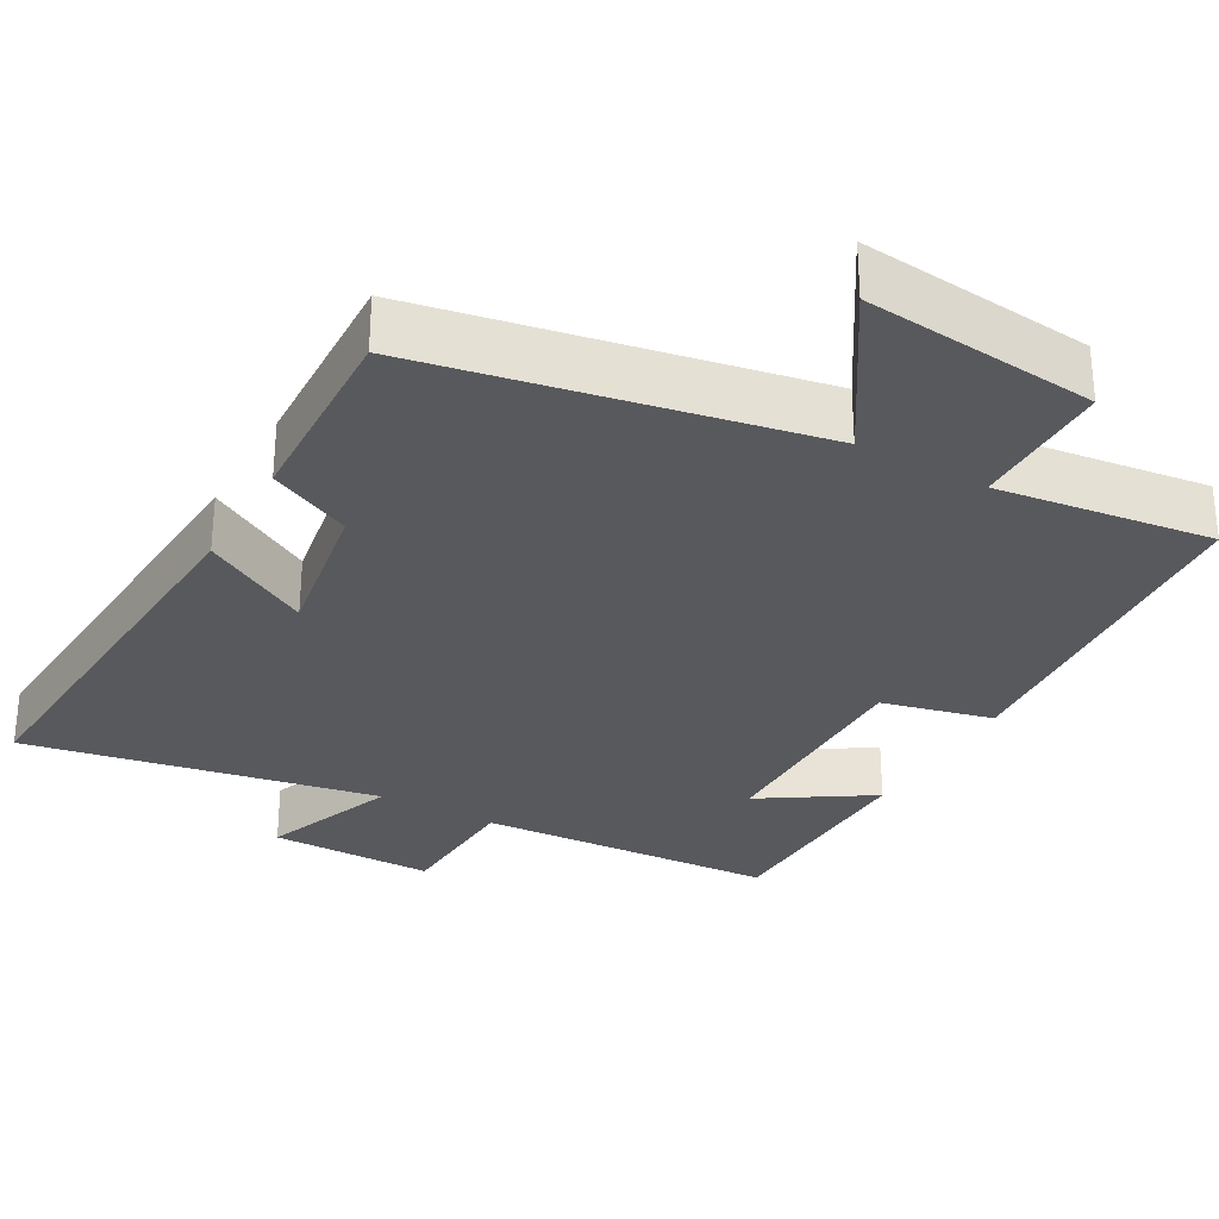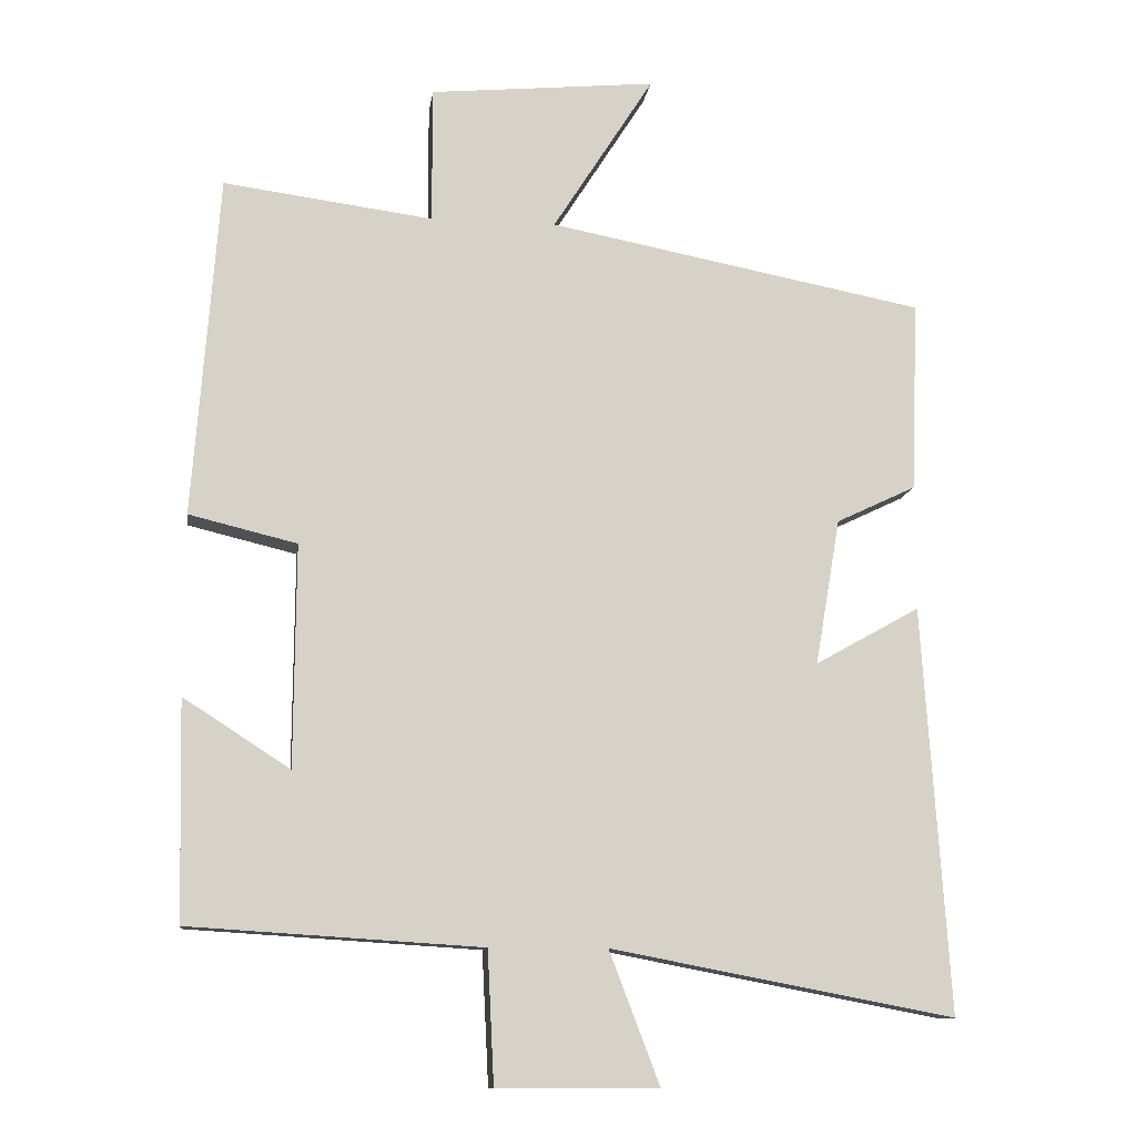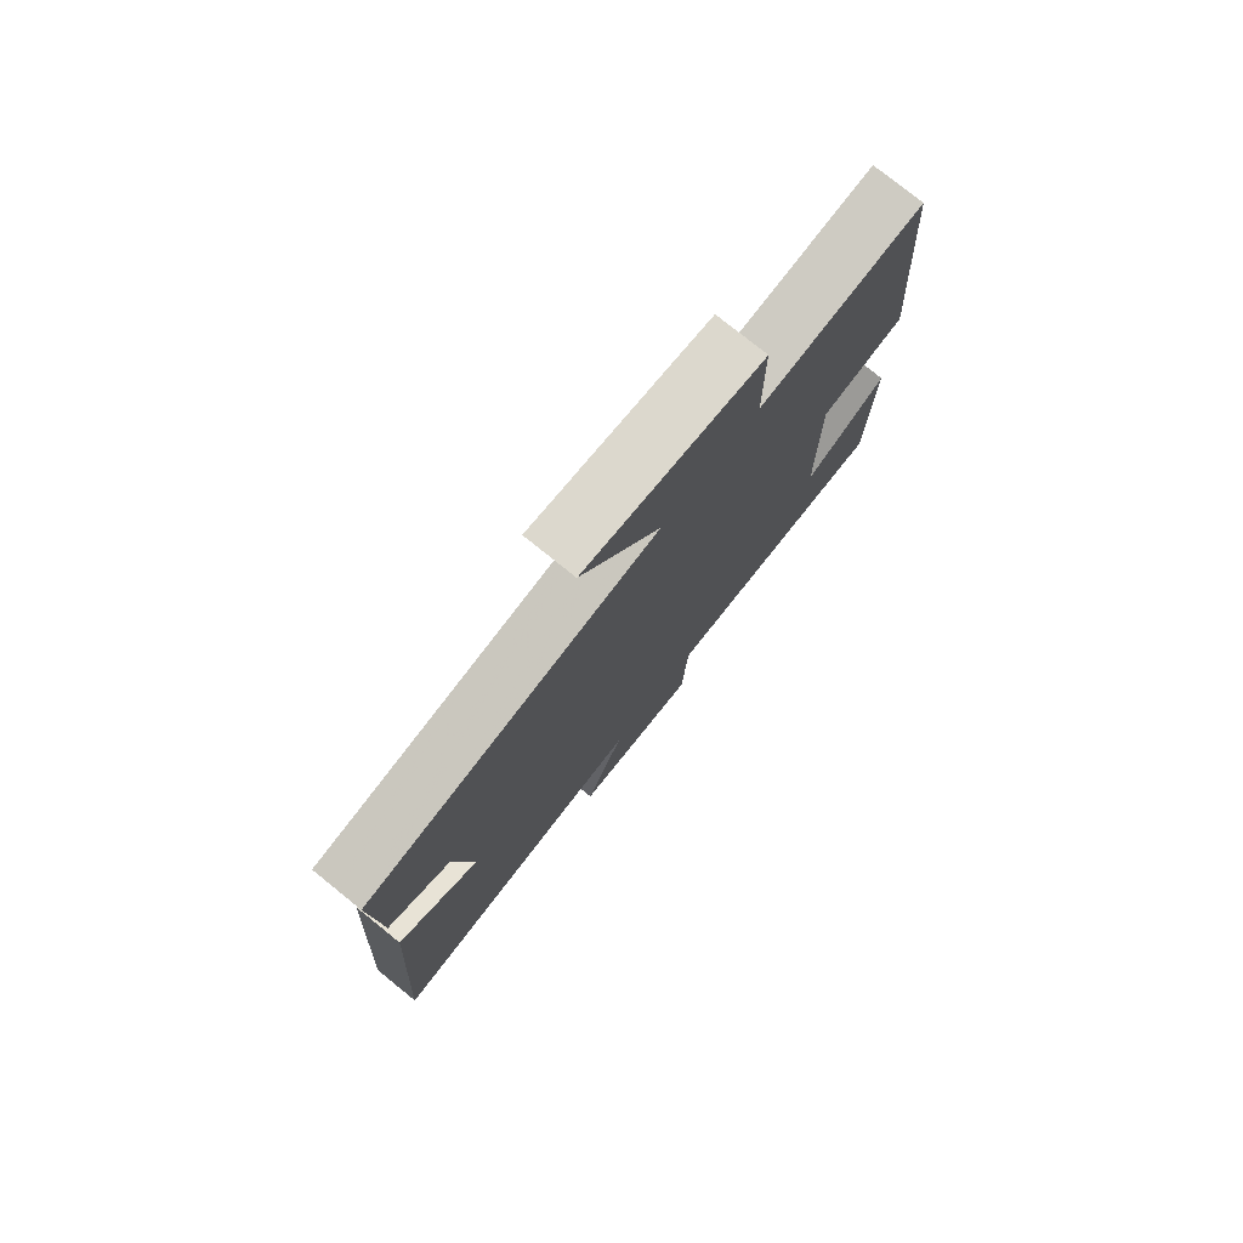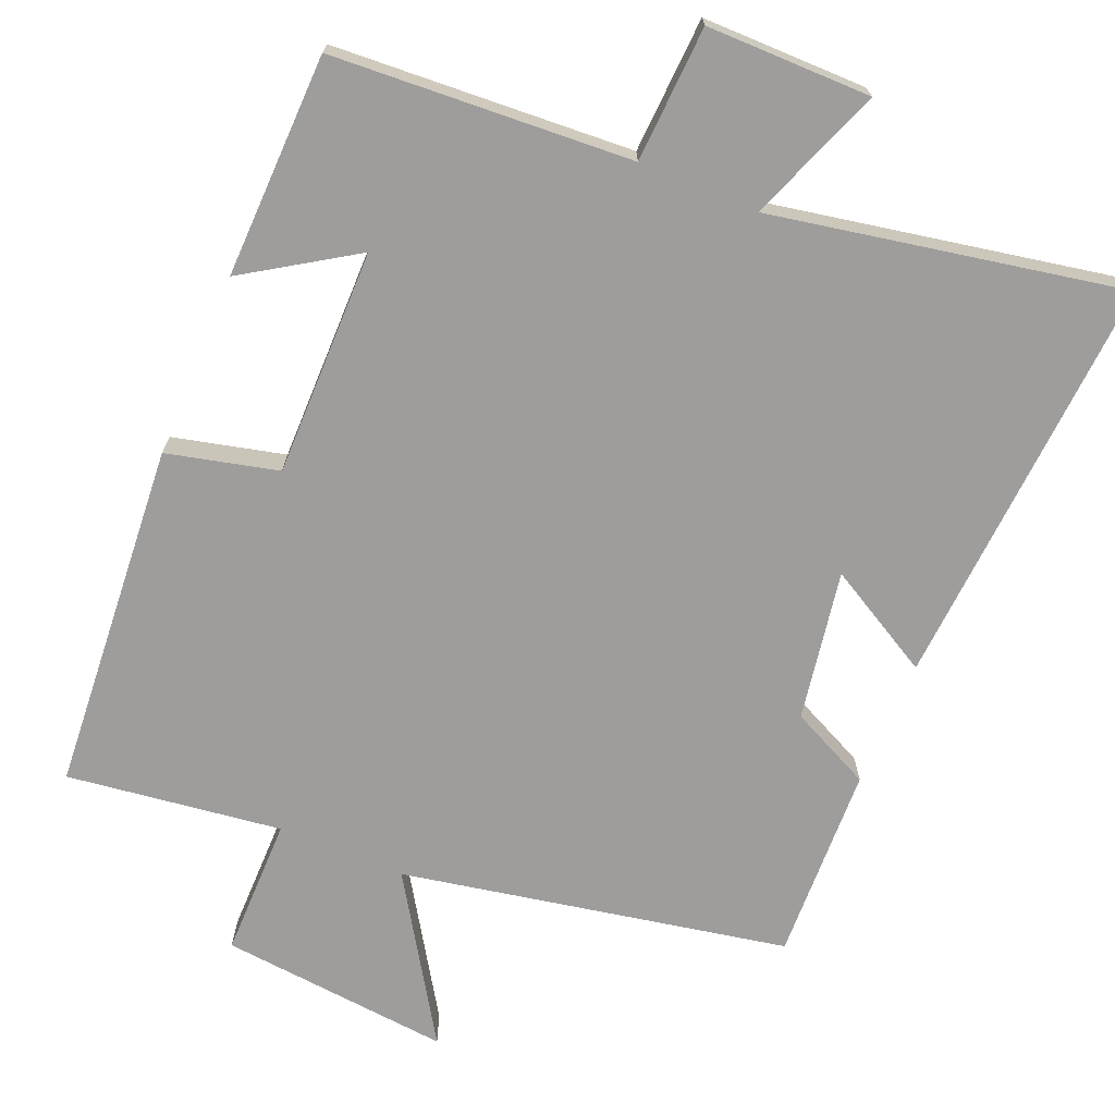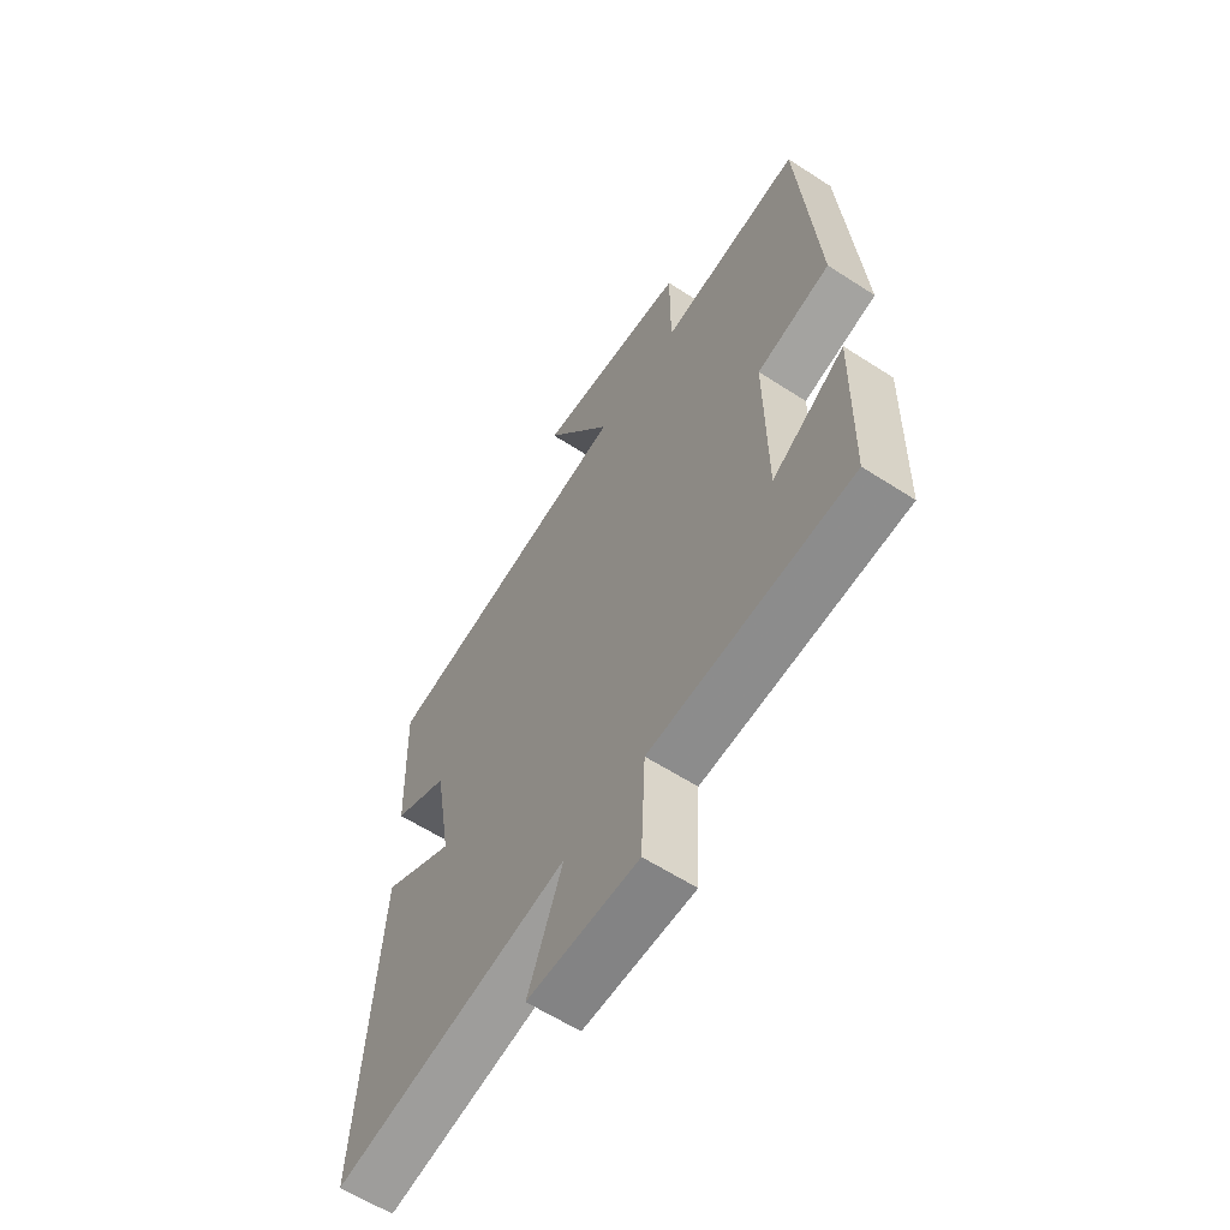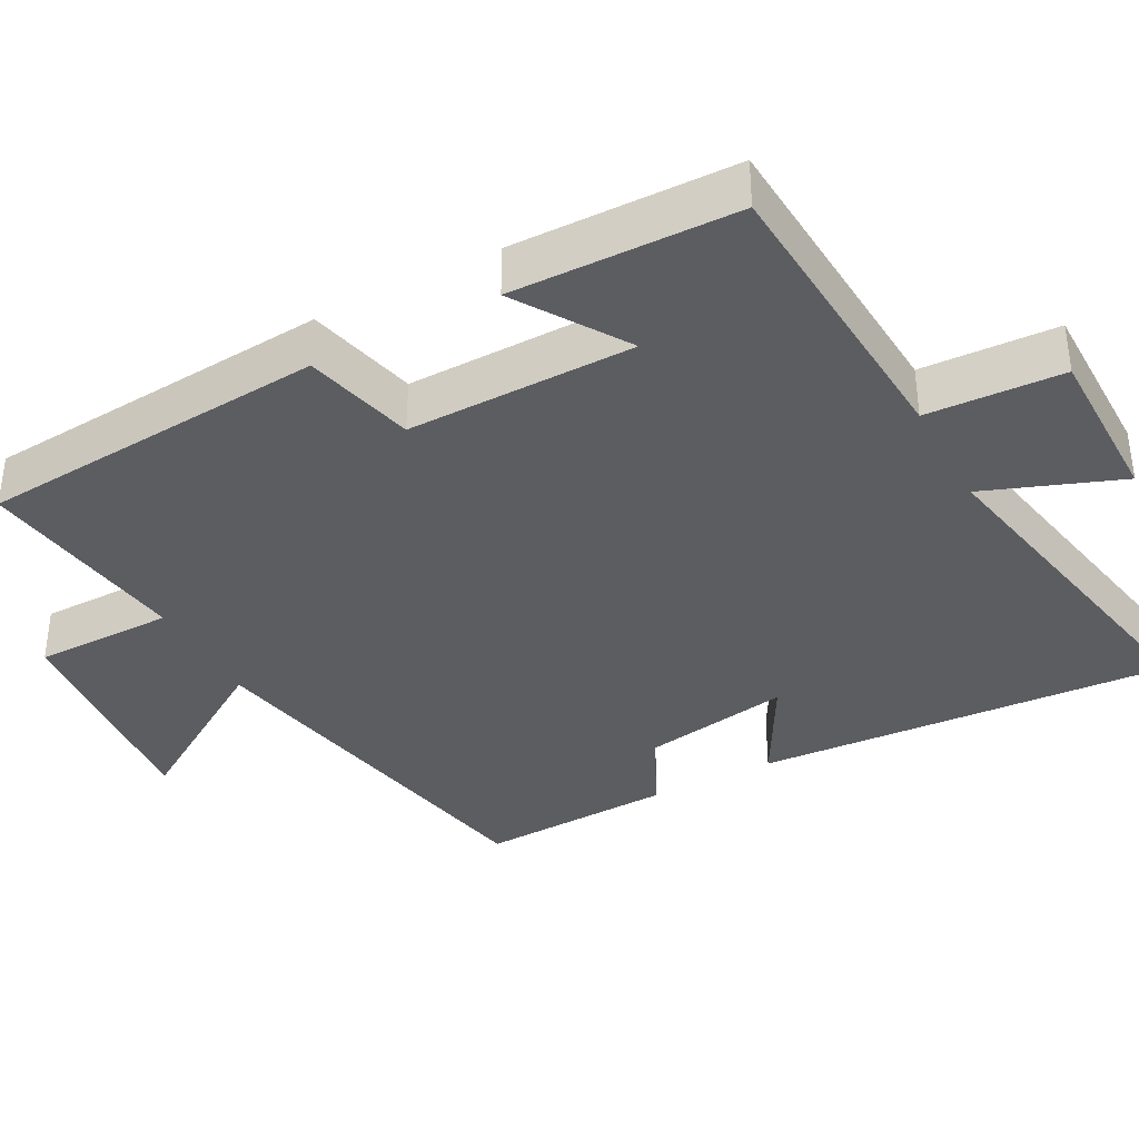
<metadata>
{"format":"obj","ext":"obj","renderer":"f3d","projection":"perspective","resolution":1024,"background":"white","views":[{"elev":-30.0,"azim":-29.4,"up":"+Y"},{"elev":-11.5,"azim":172.2,"up":"+Z"},{"elev":77.5,"azim":-51.1,"up":"+Z"},{"elev":-70.6,"azim":157.3,"up":"+Y"},{"elev":-61.1,"azim":56.6,"up":"+Z"},{"elev":-36.7,"azim":118.3,"up":"+Y"}]}
</metadata>
<code>
v 0.493 0.07 -0.475
v 0.093 0.07 -0.5
v 0.084 0.07 -0.681
v -0.136 0.07 -0.681
v -0.067 0.07 -0.5
v -0.536 0.07 -0.589
v -0.5 0.07 -0.033
v -0.357 0.07 -0.113
v -0.391 0.07 0.087
v -0.5 0.07 0.139
v -0.51 0.07 0.401
v 0.006 0.07 0.5
v -0.132 0.07 0.717
v 0.178 0.07 0.687
v 0.178 0.07 0.5
v 0.465 0.07 0.538
v 0.5 0.07 0.07
v 0.352 0.07 0.034
v 0.354 0.07 -0.27
v 0.5 0.07 -0.176
v 0.493 0 -0.475
v 0.093 0 -0.5
v 0.084 0 -0.681
v -0.136 0 -0.681
v -0.067 0 -0.5
v -0.536 0 -0.589
v -0.5 0 -0.033
v -0.357 0 -0.113
v -0.391 0 0.087
v -0.5 0 0.139
v -0.51 0 0.401
v 0.006 0 0.5
v -0.132 0 0.717
v 0.178 0 0.687
v 0.178 0 0.5
v 0.465 0 0.538
v 0.5 0 0.07
v 0.352 0 0.034
v 0.354 0 -0.27
v 0.5 0 -0.176
f 19 20 1 2
f 18 19 2
f 15 16 17 18
f 15 18 2
f 12 13 14 15
f 11 12 15
f 10 11 15
f 9 10 15
f 8 9 15 2
f 5 6 7 8
f 5 8 2 3
f 3 4 5
f 22 21 40 39
f 22 39 38
f 38 37 36 35
f 22 38 35
f 35 34 33 32
f 35 32 31
f 35 31 30
f 35 30 29
f 22 35 29 28
f 28 27 26 25
f 23 22 28 25
f 25 24 23
f 1 21 22 2
f 2 22 23 3
f 3 23 24 4
f 4 24 25 5
f 5 25 26 6
f 6 26 27 7
f 7 27 28 8
f 8 28 29 9
f 9 29 30 10
f 10 30 31 11
f 11 31 32 12
f 12 32 33 13
f 13 33 34 14
f 14 34 35 15
f 15 35 36 16
f 16 36 37 17
f 17 37 38 18
f 18 38 39 19
f 19 39 40 20
f 20 40 21 1

</code>
